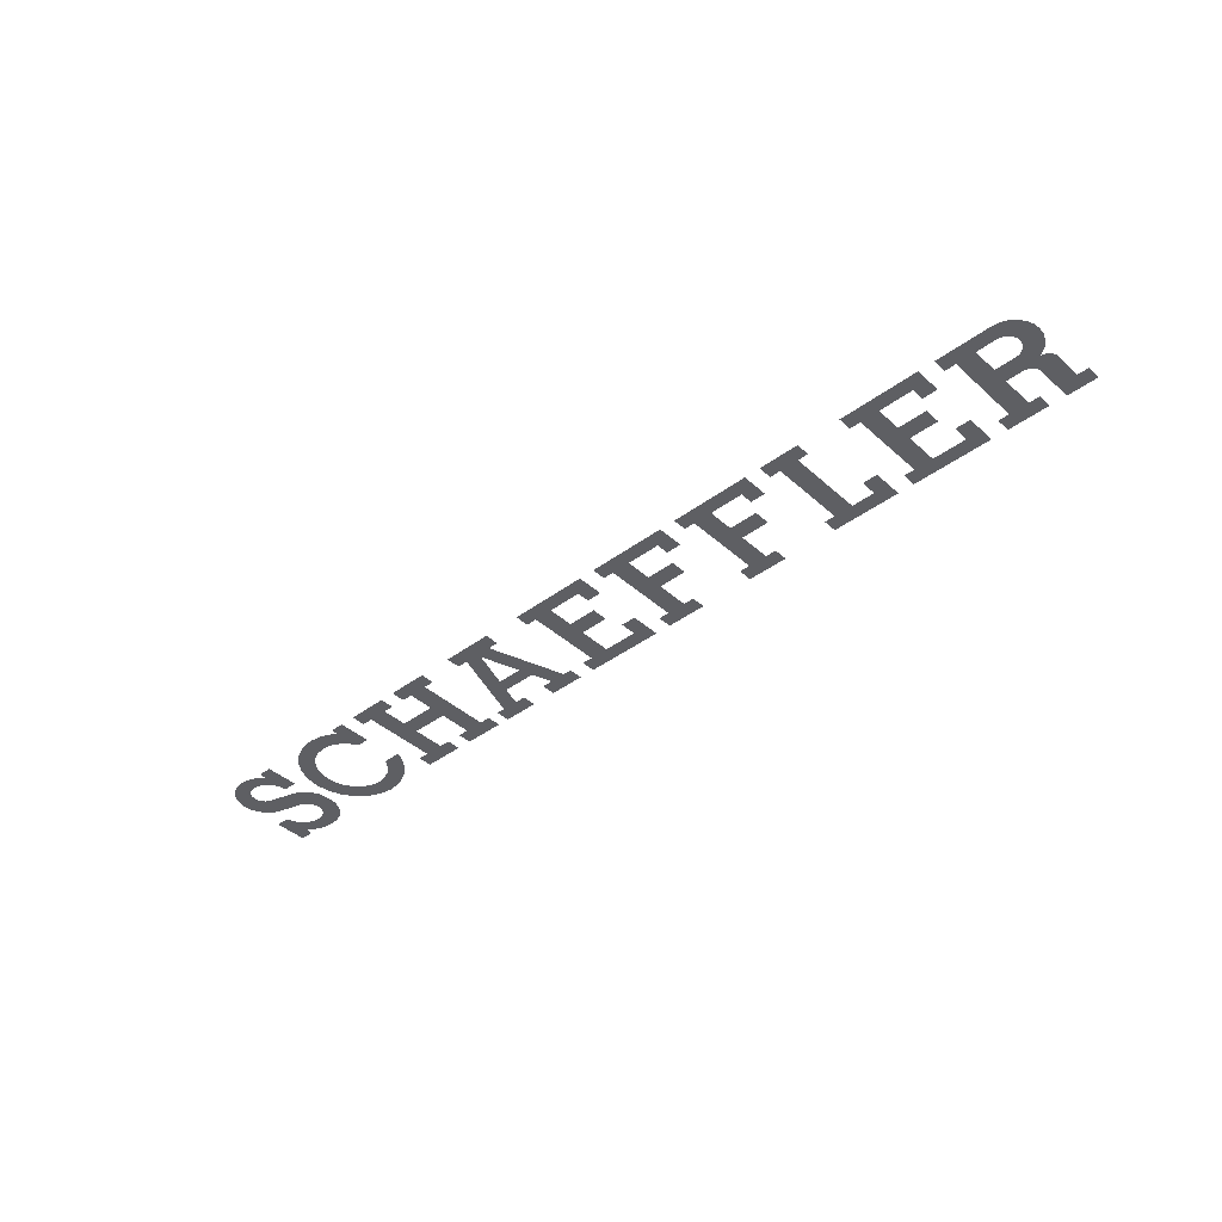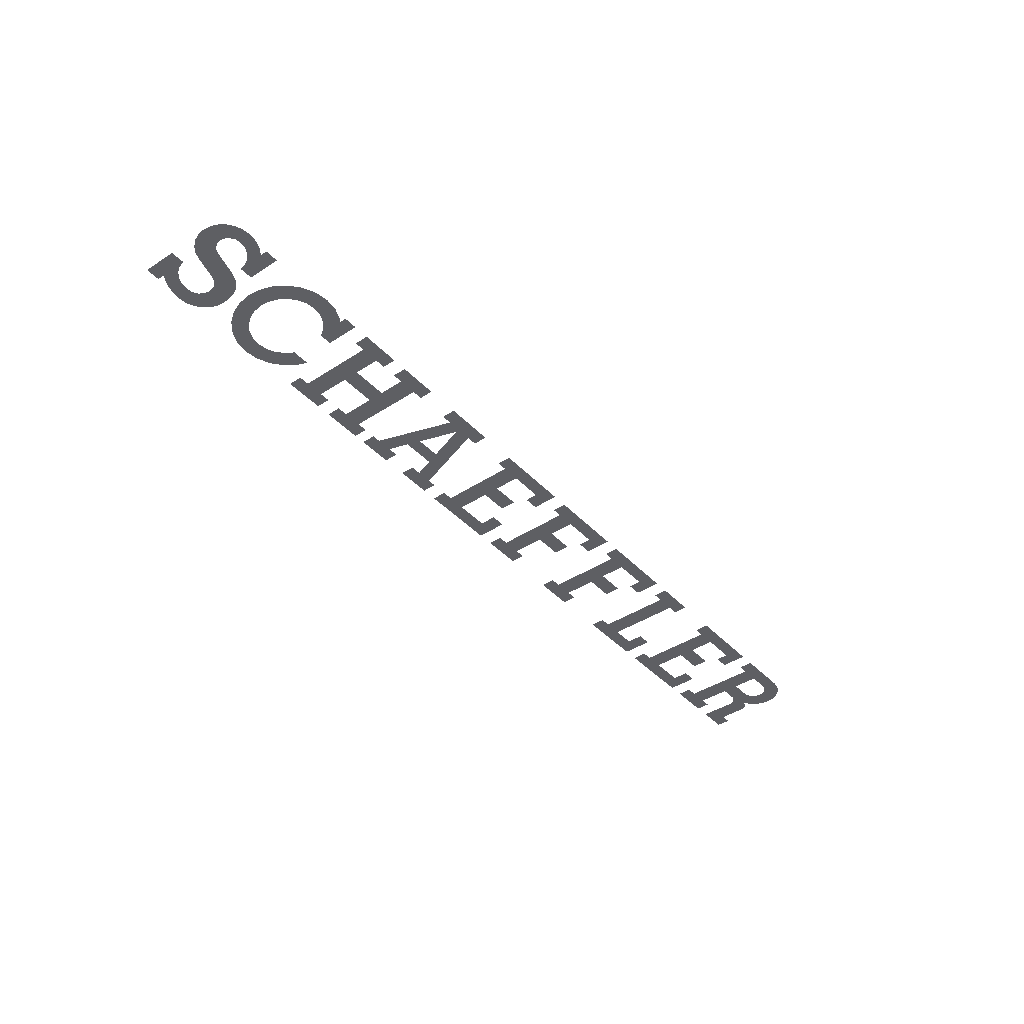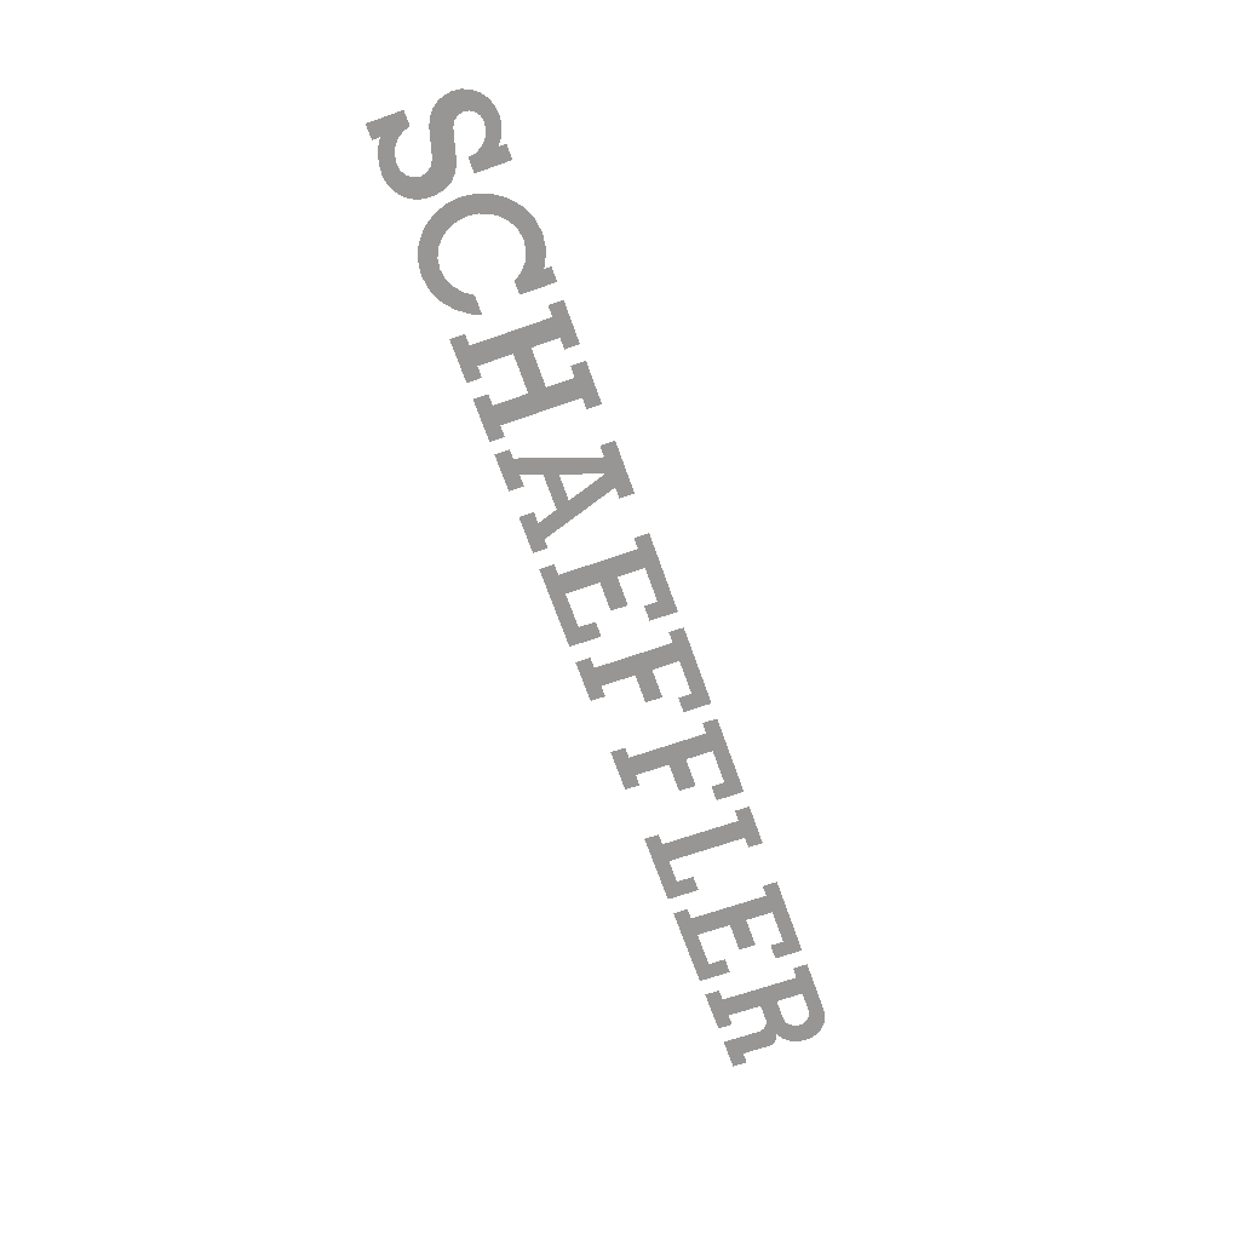
<metadata>
{"format":"obj","ext":"obj","renderer":"f3d","projection":"perspective","resolution":1024,"background":"white","views":[{"elev":-40.7,"azim":42.4,"up":"+Y"},{"elev":-41.0,"azim":-51.4,"up":"+Y"},{"elev":-67.8,"azim":-70.7,"up":"+Y"}]}
</metadata>
<code>
v -2.155 0 -0.2045
v -2.22 0 -0.0825
v -2.22 0 -0.2375
v -2.155 0 -0.2375
v -2.155 0 -0.2045
v -2.146 0 -0.1139
v -2.155 0 -0.0825
v -2.22 0 -0.0825
v -2.155 0 -0.2045
v -2.124 0 -0.224
v -2.128 0 -0.1415
v -2.146 0 -0.1139
v -2.09 0 -0.2383
v -2.103 0 -0.1629
v -2.128 0 -0.1415
v -2.124 0 -0.224
v -2.09 0 -0.2383
v -2.055 0 -0.2471
v -2.074 0 -0.1766
v -2.103 0 -0.1629
v -2.018 0 -0.25
v -2.041 0 -0.1812
v -2.074 0 -0.1766
v -2.055 0 -0.2471
v -2.018 0 -0.25
v -1.983 0 -0.2454
v -2.014 0 -0.178
v -2.041 0 -0.1812
v -1.95 0 -0.2318
v -1.99 0 -0.1639
v -2.014 0 -0.178
v -1.983 0 -0.2454
v -1.95 0 -0.2318
v -1.922 0 -0.2102
v -1.973 0 -0.1412
v -1.99 0 -0.1639
v -1.901 0 -0.182
v -1.968 0 -0.114
v -1.973 0 -0.1412
v -1.922 0 -0.2102
v -1.901 0 -0.182
v -1.887 0 -0.1492
v -1.974 0 -0.08459
v -1.968 0 -0.114
v -1.883 0 -0.089
v -1.974 0 -0.08459
v -1.887 0 -0.1492
v -1.883 0 -0.114
v -1.883 0 -0.089
v -1.889 0 -0.04747
v -1.909 0 -0.01029
v -1.974 0 -0.08459
v -1.94 0 0.01864
v -1.992 0 -0.06062
v -1.974 0 -0.08459
v -1.909 0 -0.01029
v -1.94 0 0.01864
v -1.978 0 0.03629
v -2.019 0 -0.04653
v -1.992 0 -0.06062
v -2.096 0 0.069
v -2.125 0 -0.01707
v -2.019 0 -0.04653
v -1.978 0 0.03629
v -2.157 0 -0.00378
v -2.125 0 -0.01707
v -2.096 0 0.069
v -2.119 0 0.08107
v -2.157 0 -0.00378
v -2.119 0 0.08107
v -2.134 0 0.1016
v -2.185 0 0.01784
v -2.22 0 0.0788
v -2.207 0 0.046
v -2.185 0 0.01784
v -2.134 0 0.1016
v -2.22 0 0.0788
v -2.134 0 0.1016
v -2.22 0 0.1492
v -2.225 0 0.114
v -2.207 0 0.182
v -2.22 0 0.1492
v -2.134 0 0.1016
v -2.14 0 0.1268
v -2.207 0 0.182
v -2.14 0 0.1268
v -2.135 0 0.1498
v -2.185 0 0.2102
v -2.157 0 0.2318
v -2.185 0 0.2102
v -2.135 0 0.1498
v -2.122 0 0.1693
v -2.157 0 0.2318
v -2.122 0 0.1693
v -2.103 0 0.1823
v -2.124 0 0.2454
v -2.089 0 0.25
v -2.124 0 0.2454
v -2.103 0 0.1823
v -2.08 0 0.1868
v -2.089 0 0.25
v -2.08 0 0.1868
v -2.048 0 0.1817
v -2.058 0 0.2471
v -2.028 0 0.2384
v -2.058 0 0.2471
v -2.048 0 0.1817
v -2.018 0 0.1669
v -2.028 0 0.2384
v -2.018 0 0.1669
v -1.995 0 0.1439
v -2 0 0.2243
v -1.975 0 0.2052
v -2 0 0.2243
v -1.995 0 0.1439
v -1.98 0 0.1148
v -1.975 0 0.2052
v -1.98 0 0.1148
v -1.975 0 0.0825
v -1.91 0 0.0825
v -1.975 0 0.2052
v -1.91 0 0.0825
v -1.91 0 0.2375
v -1.975 0 0.2375
v -1.479 0 0.2077
v -1.414 0 0.0825
v -1.414 0 0.2375
v -1.479 0 0.2375
v -1.479 0 0.2077
v -1.496 0 0.1191
v -1.472 0 0.0825
v -1.414 0 0.0825
v -1.479 0 0.2077
v -1.49 0 0.2147
v -1.528 0 0.1475
v -1.496 0 0.1191
v -1.547 0 0.2409
v -1.567 0 0.1661
v -1.528 0 0.1475
v -1.49 0 0.2147
v -1.547 0 0.2409
v -1.61 0 0.25
v -1.61 0 0.1725
v -1.567 0 0.1661
v -1.673 0 0.2409
v -1.653 0 0.1661
v -1.61 0 0.1725
v -1.61 0 0.25
v -1.673 0 0.2409
v -1.73 0 0.2147
v -1.692 0 0.1475
v -1.653 0 0.1661
v -1.779 0 0.174
v -1.724 0 0.1191
v -1.692 0 0.1475
v -1.73 0 0.2147
v -1.779 0 0.174
v -1.815 0 0.1221
v -1.748 0 0.08331
v -1.724 0 0.1191
v -1.837 0 0.06287
v -1.763 0 0.04281
v -1.748 0 0.08331
v -1.815 0 0.1221
v -1.837 0 0.06287
v -1.845 0 0
v -1.768 0 0
v -1.763 0 0.04281
v -1.837 0 -0.06287
v -1.763 0 -0.04281
v -1.768 0 0
v -1.845 0 0
v -1.837 0 -0.06287
v -1.815 0 -0.1221
v -1.748 0 -0.08331
v -1.763 0 -0.04281
v -1.779 0 -0.174
v -1.724 0 -0.1191
v -1.748 0 -0.08331
v -1.815 0 -0.1221
v -1.779 0 -0.174
v -1.73 0 -0.2147
v -1.692 0 -0.1475
v -1.724 0 -0.1191
v -1.673 0 -0.2409
v -1.653 0 -0.1661
v -1.692 0 -0.1475
v -1.73 0 -0.2147
v -1.673 0 -0.2409
v -1.61 0 -0.25
v -1.61 0 -0.1725
v -1.653 0 -0.1661
v -1.547 0 -0.2409
v -1.567 0 -0.1661
v -1.61 0 -0.1725
v -1.61 0 -0.25
v -1.547 0 -0.2409
v -1.49 0 -0.2147
v -1.528 0 -0.1475
v -1.567 0 -0.1661
v -1.441 0 -0.174
v -1.496 0 -0.1191
v -1.528 0 -0.1475
v -1.49 0 -0.2147
v -1.441 0 -0.174
v -1.405 0 -0.1221
v -1.472 0 -0.0825
v -1.496 0 -0.1191
v -1.388 0 -0.0825
v -1.472 0 -0.0825
v -1.405 0 -0.1221
v -1.29 0 0.1725
v -1.34 0 0.2375
v -1.34 0 0.1725
v -1.29 0 0.1725
v -1.202 0 0.1725
v -1.153 0 0.2375
v -1.34 0 0.2375
v -1.202 0 0.1725
v -1.153 0 0.1725
v -1.153 0 0.2375
v -1.29 0 0.1725
v -1.202 0 0.0525
v -1.202 0 0.1725
v -1.29 0 0.1725
v -1.29 0 -0.1725
v -1.202 0 -0.0225
v -1.202 0 0.0525
v -1.29 0 -0.1725
v -1.202 0 -0.1725
v -1.202 0 -0.0225
v -1.29 0 -0.1725
v -1.34 0 -0.1725
v -1.34 0 -0.2375
v -1.29 0 -0.1725
v -1.34 0 -0.2375
v -1.153 0 -0.2375
v -1.202 0 -0.1725
v -1.202 0 -0.1725
v -1.153 0 -0.2375
v -1.153 0 -0.1725
v -1.202 0 0.0525
v -1.202 0 -0.0225
v -1.032 0 -0.0225
v -1.032 0 0.0525
v -1.032 0 0.1725
v -1.083 0 0.2375
v -1.083 0 0.1725
v -0.945 0 0.1725
v -0.895 0 0.2375
v -1.083 0 0.2375
v -1.032 0 0.1725
v -0.945 0 0.1725
v -0.895 0 0.1725
v -0.895 0 0.2375
v -0.945 0 0.1725
v -1.032 0 0.1725
v -1.032 0 0.0525
v -0.945 0 0.1725
v -1.032 0 0.0525
v -1.032 0 -0.0225
v -0.945 0 -0.1725
v -0.945 0 -0.1725
v -1.032 0 -0.0225
v -1.032 0 -0.1725
v -1.032 0 -0.1725
v -1.083 0 -0.1725
v -1.083 0 -0.2375
v -0.945 0 -0.1725
v -1.032 0 -0.1725
v -1.083 0 -0.2375
v -0.895 0 -0.2375
v -0.945 0 -0.1725
v -0.895 0 -0.2375
v -0.895 0 -0.1725
v -0.685 0 0.1725
v -0.735 0 0.2375
v -0.735 0 0.1725
v -0.685 0 0.1725
v -0.55 0 0.1725
v -0.5 0 0.2375
v -0.735 0 0.2375
v -0.685 0 0.1725
v -0.6175 0 0.1536
v -0.55 0 0.1725
v -0.685 0 0.1725
v -0.6762 0 -0.0225
v -0.6175 0 0.1536
v -0.685 0 0.1725
v -0.8 0 -0.1725
v -0.6962 0 -0.0825
v -0.6762 0 -0.0225
v -0.84 0 -0.2375
v -0.8 0 -0.1725
v -0.84 0 -0.1725
v -0.84 0 -0.2375
v -0.7262 0 -0.1725
v -0.6962 0 -0.0825
v -0.8 0 -0.1725
v -0.84 0 -0.2375
v -0.6762 0 -0.2375
v -0.6762 0 -0.1725
v -0.7262 0 -0.1725
v -0.6762 0 -0.0225
v -0.6962 0 -0.0825
v -0.5388 0 -0.0825
v -0.5588 0 -0.0225
v -0.55 0 0.1725
v -0.5 0 0.1725
v -0.5 0 0.2375
v -0.55 0 0.1725
v -0.6175 0 0.1536
v -0.5588 0 -0.0225
v -0.55 0 0.1725
v -0.5588 0 -0.0225
v -0.5388 0 -0.0825
v -0.435 0 -0.1725
v -0.395 0 -0.2375
v -0.395 0 -0.1725
v -0.435 0 -0.1725
v -0.395 0 -0.2375
v -0.435 0 -0.1725
v -0.5388 0 -0.0825
v -0.5088 0 -0.1725
v -0.395 0 -0.2375
v -0.5088 0 -0.1725
v -0.5588 0 -0.1725
v -0.5588 0 -0.2375
v -0.2708 0 0.1725
v -0.3208 0 0.2375
v -0.3208 0 0.1725
v -0.2708 0 0.1725
v -0.1833 0 0.1725
v 0.04417 0 0.2375
v -0.3208 0 0.2375
v -0.2708 0 0.1725
v -0.1833 0 0.0525
v -0.1833 0 0.1725
v -0.2708 0 0.1725
v -0.2708 0 -0.1725
v -0.1833 0 -0.0225
v -0.1833 0 0.0525
v -0.02583 0 0.1725
v 0.04417 0 0.2375
v -0.1833 0 0.1725
v -0.02583 0 0.1725
v -0.02583 0 0.114
v 0.04417 0 0.114
v 0.04417 0 0.2375
v -0.1833 0 0.0525
v -0.1833 0 -0.0225
v -0.05083 0 -0.0225
v -0.05083 0 0.0525
v -0.2708 0 -0.1725
v -0.1833 0 -0.1725
v -0.1833 0 -0.0225
v -0.2708 0 -0.1725
v -0.3208 0 -0.1725
v -0.3208 0 -0.2375
v -0.2708 0 -0.1725
v -0.3208 0 -0.2375
v 0.04417 0 -0.2375
v -0.1833 0 -0.1725
v -0.02583 0 -0.1725
v 0.04417 0 -0.2375
v 0.04417 0 -0.0975
v -0.02583 0 -0.0975
v -0.02583 0 -0.1725
v -0.1833 0 -0.1725
v 0.04417 0 -0.2375
v 0.1683 0 0.1725
v 0.1183 0 0.2375
v 0.1183 0 0.1725
v 0.1683 0 0.1725
v 0.2558 0 0.1725
v 0.4833 0 0.2375
v 0.1183 0 0.2375
v 0.1683 0 0.1725
v 0.2558 0 0.0525
v 0.2558 0 0.1725
v 0.1683 0 0.1725
v 0.1683 0 -0.1725
v 0.2558 0 -0.0225
v 0.2558 0 0.0525
v 0.4133 0 0.1725
v 0.4833 0 0.2375
v 0.2558 0 0.1725
v 0.4133 0 0.1725
v 0.4133 0 0.114
v 0.4833 0 0.114
v 0.4833 0 0.2375
v 0.2558 0 0.0525
v 0.2558 0 -0.0225
v 0.3883 0 -0.0225
v 0.3883 0 0.0525
v 0.1683 0 -0.1725
v 0.2558 0 -0.1725
v 0.2558 0 -0.0225
v 0.1683 0 -0.1725
v 0.1183 0 -0.1725
v 0.1183 0 -0.2375
v 0.1683 0 -0.1725
v 0.1183 0 -0.2375
v 0.3058 0 -0.2375
v 0.2558 0 -0.1725
v 0.2558 0 -0.1725
v 0.3058 0 -0.2375
v 0.3058 0 -0.1725
v 0.6075 0 0.1725
v 0.5575 0 0.2375
v 0.5575 0 0.1725
v 0.6075 0 0.1725
v 0.695 0 0.1725
v 0.9225 0 0.2375
v 0.5575 0 0.2375
v 0.6075 0 0.1725
v 0.695 0 0.0525
v 0.695 0 0.1725
v 0.6075 0 0.1725
v 0.6075 0 -0.1725
v 0.695 0 -0.0225
v 0.695 0 0.0525
v 0.8525 0 0.1725
v 0.9225 0 0.2375
v 0.695 0 0.1725
v 0.8525 0 0.1725
v 0.8525 0 0.114
v 0.9225 0 0.114
v 0.9225 0 0.2375
v 0.695 0 0.0525
v 0.695 0 -0.0225
v 0.8275 0 -0.0225
v 0.8275 0 0.0525
v 0.6075 0 -0.1725
v 0.695 0 -0.1725
v 0.695 0 -0.0225
v 0.6075 0 -0.1725
v 0.5575 0 -0.1725
v 0.5575 0 -0.2375
v 0.6075 0 -0.1725
v 0.5575 0 -0.2375
v 0.745 0 -0.2375
v 0.695 0 -0.1725
v 0.695 0 -0.1725
v 0.745 0 -0.2375
v 0.745 0 -0.1725
v 1.047 0 0.1725
v 0.9967 0 0.2375
v 0.9967 0 0.1725
v 1.047 0 0.1725
v 1.134 0 0.1725
v 1.184 0 0.2375
v 0.9967 0 0.2375
v 1.134 0 0.1725
v 1.184 0 0.1725
v 1.184 0 0.2375
v 1.134 0 0.1725
v 1.047 0 0.1725
v 1.047 0 -0.1725
v 1.134 0 -0.1725
v 1.047 0 -0.1725
v 0.9967 0 -0.1725
v 0.9967 0 -0.2375
v 1.047 0 -0.1725
v 0.9967 0 -0.2375
v 1.312 0 -0.2375
v 1.134 0 -0.1725
v 1.242 0 -0.1725
v 1.312 0 -0.2375
v 1.312 0 -0.0975
v 1.242 0 -0.0975
v 1.242 0 -0.1725
v 1.134 0 -0.1725
v 1.312 0 -0.2375
v 1.436 0 0.1725
v 1.386 0 0.2375
v 1.386 0 0.1725
v 1.436 0 0.1725
v 1.523 0 0.1725
v 1.751 0 0.2375
v 1.386 0 0.2375
v 1.436 0 0.1725
v 1.523 0 0.0525
v 1.523 0 0.1725
v 1.436 0 0.1725
v 1.436 0 -0.1725
v 1.523 0 -0.0225
v 1.523 0 0.0525
v 1.681 0 0.1725
v 1.751 0 0.2375
v 1.523 0 0.1725
v 1.681 0 0.1725
v 1.681 0 0.114
v 1.751 0 0.114
v 1.751 0 0.2375
v 1.523 0 0.0525
v 1.523 0 -0.0225
v 1.656 0 -0.0225
v 1.656 0 0.0525
v 1.436 0 -0.1725
v 1.523 0 -0.1725
v 1.523 0 -0.0225
v 1.436 0 -0.1725
v 1.386 0 -0.1725
v 1.386 0 -0.2375
v 1.436 0 -0.1725
v 1.386 0 -0.2375
v 1.751 0 -0.2375
v 1.523 0 -0.1725
v 1.681 0 -0.1725
v 1.751 0 -0.2375
v 1.751 0 -0.0975
v 1.681 0 -0.0975
v 1.681 0 -0.1725
v 1.523 0 -0.1725
v 1.751 0 -0.2375
v 1.875 0 0.1725
v 1.825 0 0.2375
v 1.825 0 0.1725
v 1.875 0 0.1725
v 1.962 0 0.1725
v 2.075 0 0.2375
v 1.825 0 0.2375
v 1.875 0 0.1725
v 1.962 0 0.0525
v 1.962 0 0.1725
v 1.875 0 0.1725
v 1.875 0 -0.1725
v 1.962 0 -0.0225
v 1.962 0 0.0525
v 1.875 0 -0.1725
v 1.962 0 -0.1725
v 1.962 0 -0.0225
v 1.875 0 -0.1725
v 1.825 0 -0.1725
v 1.825 0 -0.2375
v 1.875 0 -0.1725
v 1.825 0 -0.2375
v 2.013 0 -0.2375
v 1.962 0 -0.1725
v 1.962 0 -0.1725
v 2.013 0 -0.2375
v 2.013 0 -0.1725
v 2.055 0 0.1725
v 2.075 0 0.2375
v 1.962 0 0.1725
v 2.055 0 0.1725
v 2.071 0 0.1705
v 2.107 0 0.2332
v 2.075 0 0.2375
v 2.085 0 0.1645
v 2.138 0 0.2208
v 2.107 0 0.2332
v 2.071 0 0.1705
v 2.085 0 0.1645
v 2.097 0 0.1549
v 2.163 0 0.2009
v 2.138 0 0.2208
v 2.107 0 0.1425
v 2.183 0 0.175
v 2.163 0 0.2009
v 2.097 0 0.1549
v 2.107 0 0.1425
v 2.113 0 0.128
v 2.196 0 0.1449
v 2.183 0 0.175
v 2.115 0 0.1125
v 2.2 0 0.1125
v 2.196 0 0.1449
v 2.113 0 0.128
v 2.115 0 0.1125
v 2.113 0 0.09697
v 2.196 0 0.08015
v 2.2 0 0.1125
v 2.107 0 0.0825
v 2.183 0 0.05
v 2.196 0 0.08015
v 2.113 0 0.09697
v 2.107 0 0.0825
v 2.097 0 0.07007
v 2.163 0 0.02411
v 2.183 0 0.05
v 2.085 0 0.06054
v 2.138 0 0.004245
v 2.163 0 0.02411
v 2.097 0 0.07007
v 2.085 0 0.06054
v 2.071 0 0.05455
v 2.125 0 -0.002065
v 2.138 0 0.004245
v 2.055 0 0.0525
v 2.038 0 -0.0225
v 2.125 0 -0.002065
v 2.071 0 0.05455
v 2.055 0 0.0525
v 1.962 0 0.0525
v 1.962 0 -0.0225
v 2.038 0 -0.0225
v 2.05 0 -0.02421
v 2.138 0 -0.00377
v 2.125 0 -0.002065
v 2.038 0 -0.0225
v 2.05 0 -0.02421
v 2.062 0 -0.0292
v 2.15 0 -0.008765
v 2.138 0 -0.00377
v 2.073 0 -0.03714
v 2.16 0 -0.01671
v 2.15 0 -0.008765
v 2.062 0 -0.0292
v 2.073 0 -0.03714
v 2.081 0 -0.0475
v 2.168 0 -0.02706
v 2.16 0 -0.01671
v 2.086 0 -0.05956
v 2.173 0 -0.03913
v 2.168 0 -0.02706
v 2.081 0 -0.0475
v 2.086 0 -0.05956
v 2.087 0 -0.0725
v 2.175 0 -0.05207
v 2.173 0 -0.03913
v 2.087 0 -0.2375
v 2.175 0 -0.1725
v 2.175 0 -0.05207
v 2.087 0 -0.0725
v 2.087 0 -0.2375
v 2.225 0 -0.2375
v 2.225 0 -0.1725
v 2.175 0 -0.1725
g mesh18961
f 1 2 3
f 3 4 1
f 5 6 7
f 7 8 5
f 9 10 11
f 11 12 9
f 13 14 15
f 15 16 13
f 17 18 19
f 19 20 17
f 21 22 23
f 23 24 21
f 25 26 27
f 27 28 25
f 29 30 31
f 31 32 29
f 33 34 35
f 35 36 33
f 37 38 39
f 39 40 37
f 41 42 43
f 43 44 41
f 45 46 47
f 47 48 45
f 49 50 51
f 51 52 49
f 53 54 55
f 55 56 53
f 57 58 59
f 59 60 57
f 61 62 63
f 63 64 61
f 65 66 67
f 67 68 65
f 69 70 71
f 71 72 69
f 73 74 75
f 75 76 73
f 77 78 79
f 79 80 77
f 81 82 83
f 83 84 81
f 85 86 87
f 87 88 85
f 89 90 91
f 91 92 89
f 93 94 95
f 95 96 93
f 97 98 99
f 99 100 97
f 101 102 103
f 103 104 101
f 105 106 107
f 107 108 105
f 109 110 111
f 111 112 109
f 113 114 115
f 115 116 113
f 117 118 119
f 119 120 117
f 121 122 123
f 123 124 121
f 125 126 127
f 127 128 125
f 129 130 131
f 131 132 129
f 133 134 135
f 135 136 133
f 137 138 139
f 139 140 137
f 141 142 143
f 143 144 141
f 145 146 147
f 147 148 145
f 149 150 151
f 151 152 149
f 153 154 155
f 155 156 153
f 157 158 159
f 159 160 157
f 161 162 163
f 163 164 161
f 165 166 167
f 167 168 165
f 169 170 171
f 171 172 169
f 173 174 175
f 175 176 173
f 177 178 179
f 179 180 177
f 181 182 183
f 183 184 181
f 185 186 187
f 187 188 185
f 189 190 191
f 191 192 189
f 193 194 195
f 195 196 193
f 197 198 199
f 199 200 197
f 201 202 203
f 203 204 201
f 205 206 207
f 207 208 205
f 209 210 211
f 212 213 214
f 215 216 217
f 217 218 215
f 219 220 221
f 222 223 224
f 225 226 227
f 227 228 225
f 229 230 231
f 232 233 234
f 235 236 237
f 237 238 235
f 239 240 241
f 242 243 244
f 244 245 242
f 246 247 248
f 249 250 251
f 251 252 249
f 253 254 255
f 256 257 258
f 259 260 261
f 261 262 259
f 263 264 265
f 266 267 268
f 269 270 271
f 271 272 269
f 273 274 275
f 276 277 278
f 279 280 281
f 281 282 279
f 283 284 285
f 286 287 288
f 289 290 291
f 291 292 289
f 293 294 295
f 296 297 298
f 298 299 296
f 300 301 302
f 302 303 300
f 304 305 306
f 306 307 304
f 308 309 310
f 311 312 313
f 314 315 316
f 316 317 314
f 318 319 320
f 321 322 323
f 323 324 321
f 325 326 327
f 327 328 325
f 329 330 331
f 332 333 334
f 334 335 332
f 336 337 338
f 339 340 341
f 341 342 339
f 343 344 345
f 346 347 348
f 348 349 346
f 350 351 352
f 352 353 350
f 354 355 356
f 357 358 359
f 360 361 362
f 362 363 360
f 364 365 366
f 366 367 364
f 368 369 370
f 371 372 373
f 374 375 376
f 376 377 374
f 378 379 380
f 381 382 383
f 383 384 381
f 385 386 387
f 388 389 390
f 390 391 388
f 392 393 394
f 394 395 392
f 396 397 398
f 399 400 401
f 402 403 404
f 404 405 402
f 406 407 408
f 409 410 411
f 412 413 414
f 414 415 412
f 416 417 418
f 419 420 421
f 421 422 419
f 423 424 425
f 426 427 428
f 428 429 426
f 430 431 432
f 432 433 430
f 434 435 436
f 437 438 439
f 440 441 442
f 442 443 440
f 444 445 446
f 447 448 449
f 450 451 452
f 452 453 450
f 454 455 456
f 457 458 459
f 459 460 457
f 461 462 463
f 464 465 466
f 466 467 464
f 468 469 470
f 470 471 468
f 472 473 474
f 475 476 477
f 478 479 480
f 480 481 478
f 482 483 484
f 485 486 487
f 487 488 485
f 489 490 491
f 492 493 494
f 494 495 492
f 496 497 498
f 498 499 496
f 500 501 502
f 503 504 505
f 506 507 508
f 508 509 506
f 510 511 512
f 512 513 510
f 514 515 516
f 517 518 519
f 520 521 522
f 522 523 520
f 524 525 526
f 527 528 529
f 529 530 527
f 531 532 533
f 534 535 536
f 537 538 539
f 539 540 537
f 541 542 543
f 544 545 546
f 547 548 549
f 549 550 547
f 551 552 553
f 553 554 551
f 555 556 557
f 557 558 555
f 559 560 561
f 561 562 559
f 563 564 565
f 565 566 563
f 567 568 569
f 569 570 567
f 571 572 573
f 573 574 571
f 575 576 577
f 577 578 575
f 579 580 581
f 581 582 579
f 583 584 585
f 585 586 583
f 587 588 589
f 589 590 587
f 591 592 593
f 593 594 591
f 595 596 597
f 597 598 595
f 599 600 601
f 601 602 599
f 603 604 605
f 605 606 603
f 607 608 609
f 609 610 607
f 611 612 613
f 613 614 611
f 615 616 617
f 617 618 615
f 619 620 621
f 621 622 619
f 623 624 625
f 625 626 623
f 627 628 629
f 629 630 627

</code>
